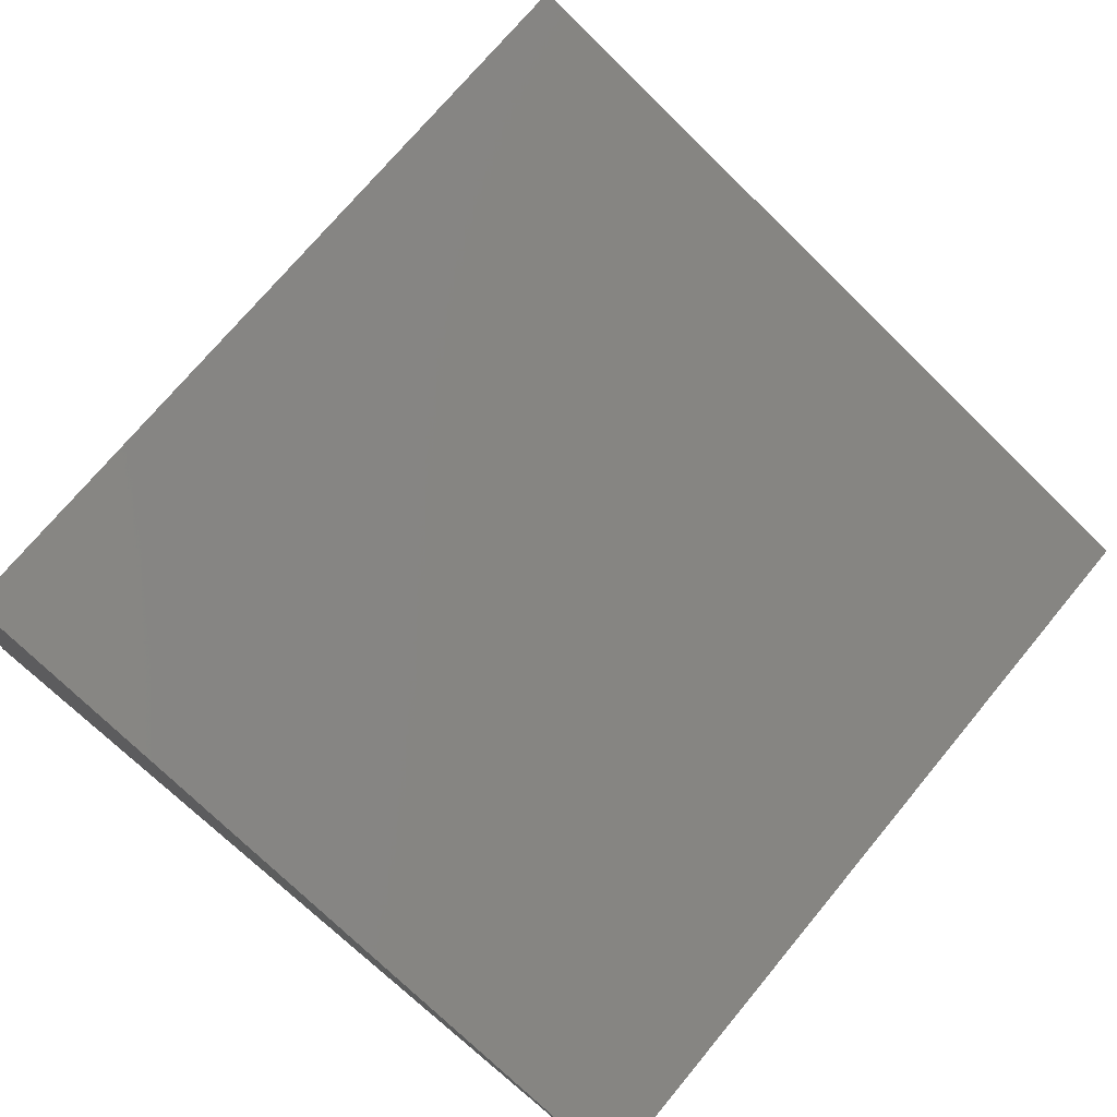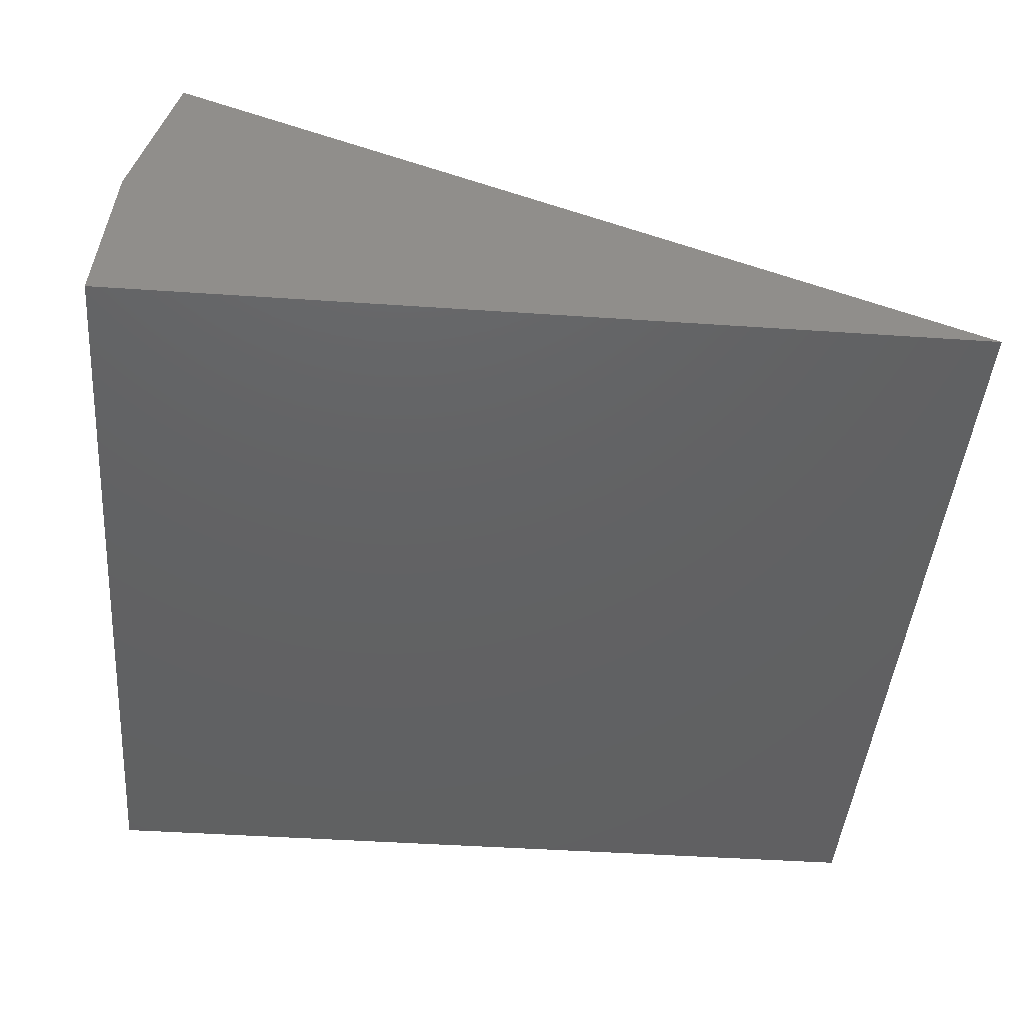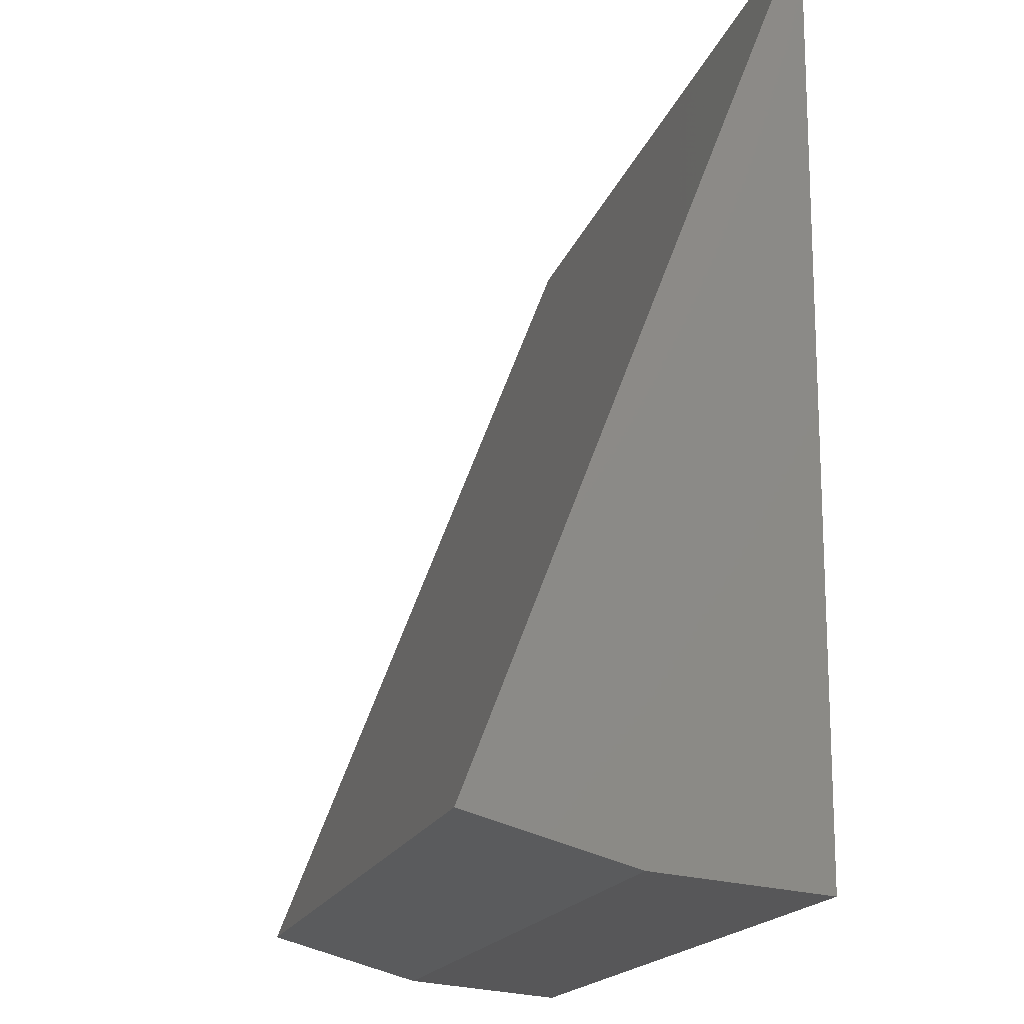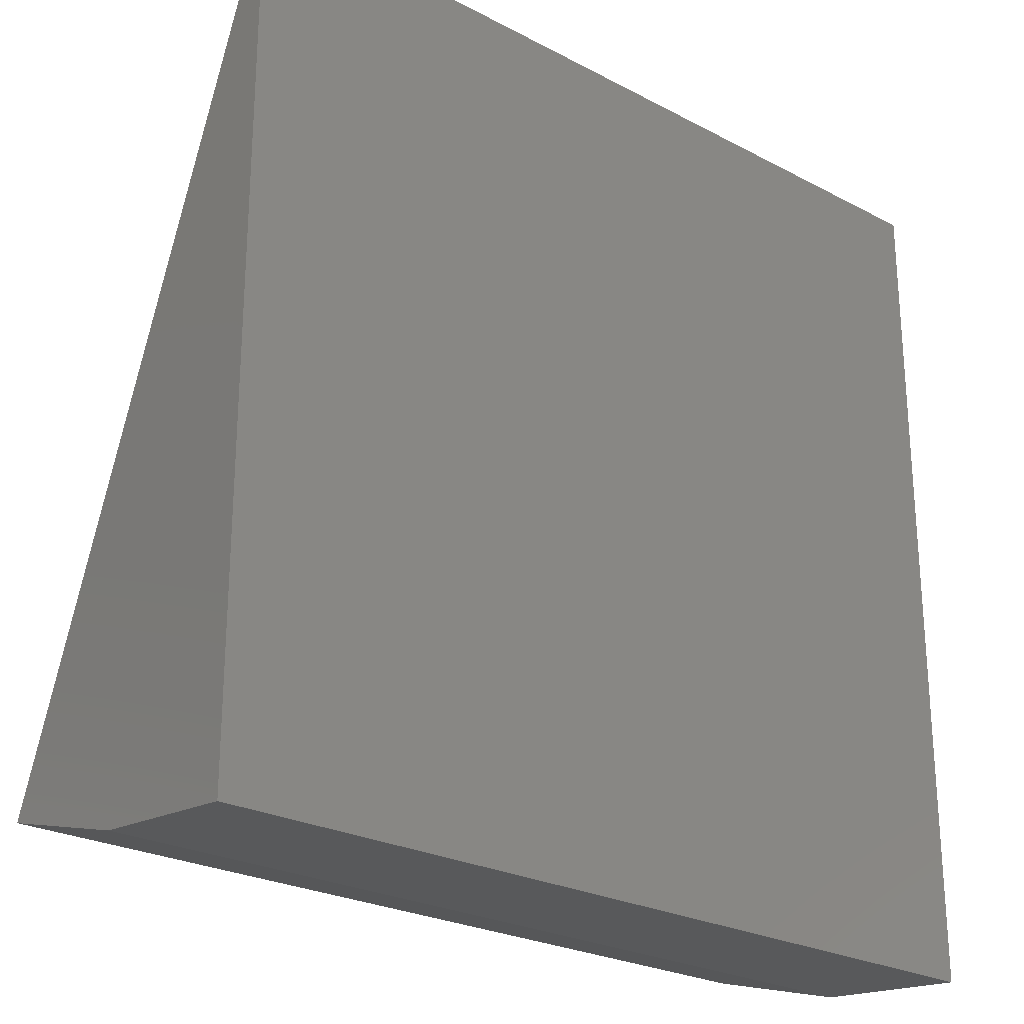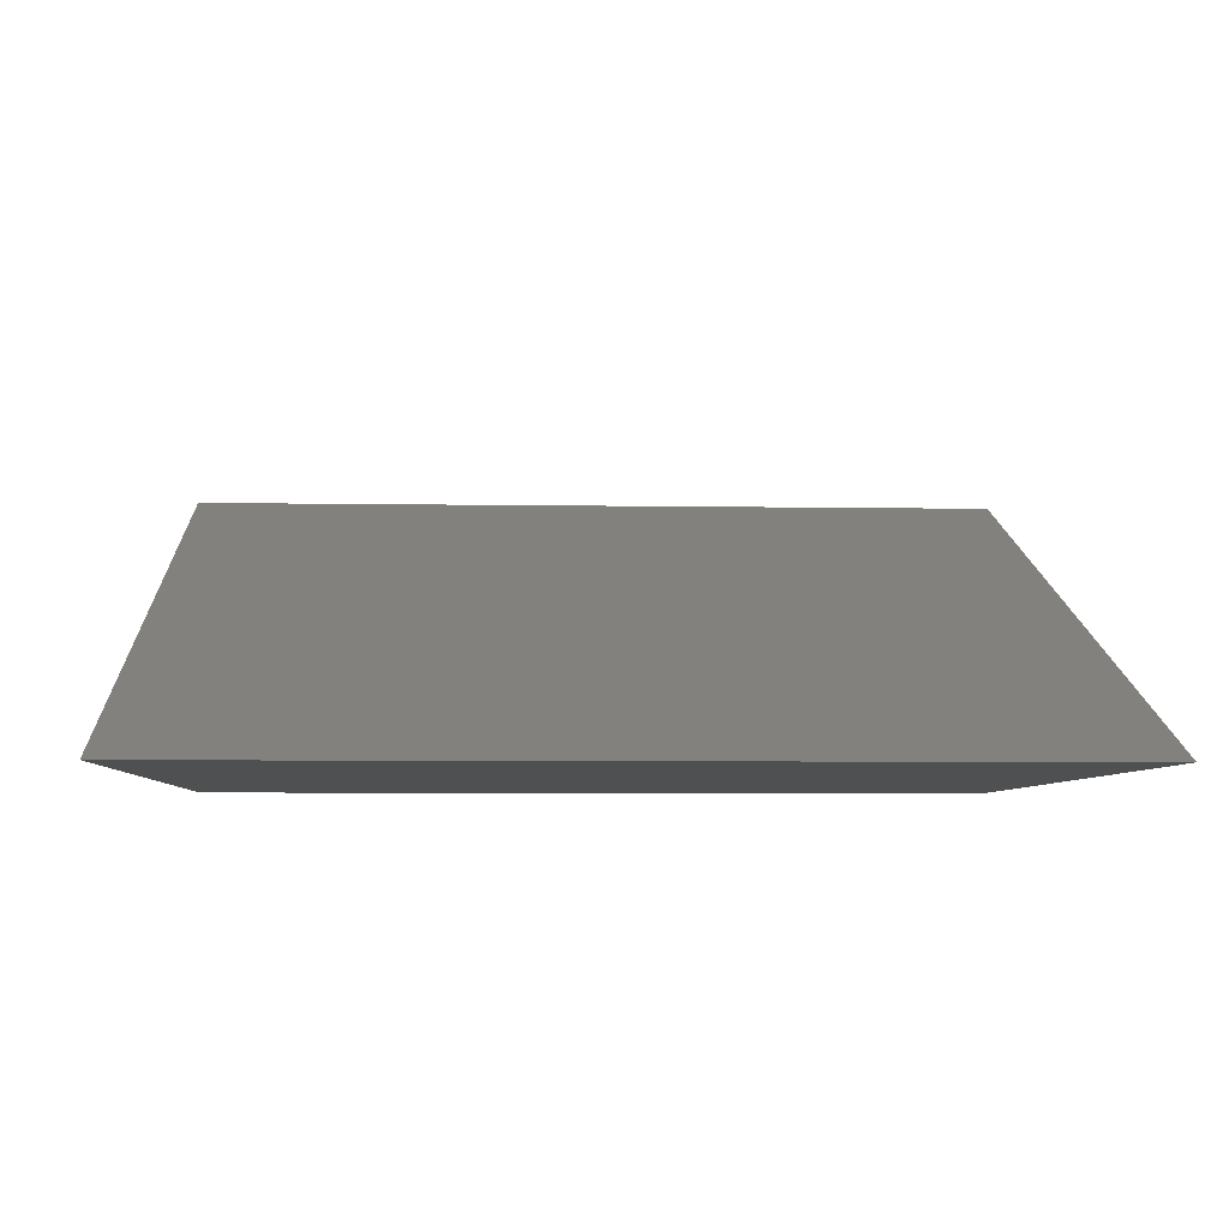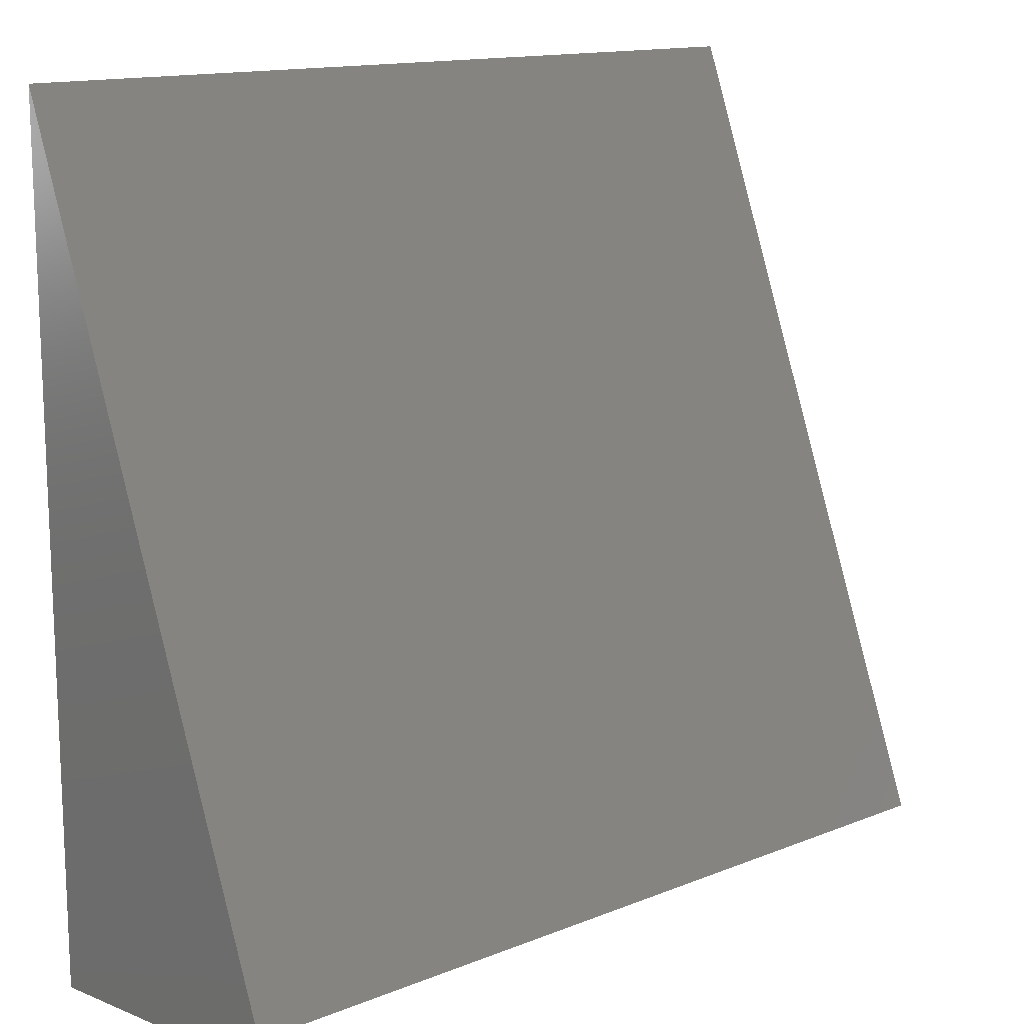
<metadata>
{"format":"stl","ext":"stl","renderer":"f3d","projection":"perspective","resolution":1024,"background":"white","views":[{"elev":73.1,"azim":129.7,"up":"+Z"},{"elev":-43.8,"azim":85.4,"up":"+Z"},{"elev":-16.6,"azim":75.7,"up":"+Y"},{"elev":-25.0,"azim":139.5,"up":"+Y"},{"elev":-5.6,"azim":176.9,"up":"+Z"},{"elev":14.0,"azim":-41.5,"up":"+Y"}]}
</metadata>
<code>
# stl→obj: 8 verts, 12 faces
v -0.0366 -0.03947 0.02644
v 0.0366 -0.03947 0.02644
v -0.0366 0.02878 0
v 0.0366 0.02878 0
v -0.0366 -0.04441 0
v 0.0366 -0.04441 0
v -0.0366 -0.04316 0.01345
v 0.0366 -0.04316 0.01345
f 1 2 3
f 3 2 4
f 5 3 6
f 6 3 4
f 3 7 1
f 3 5 7
f 2 8 4
f 8 6 4
f 2 1 8
f 8 1 7
f 8 7 6
f 6 7 5

</code>
